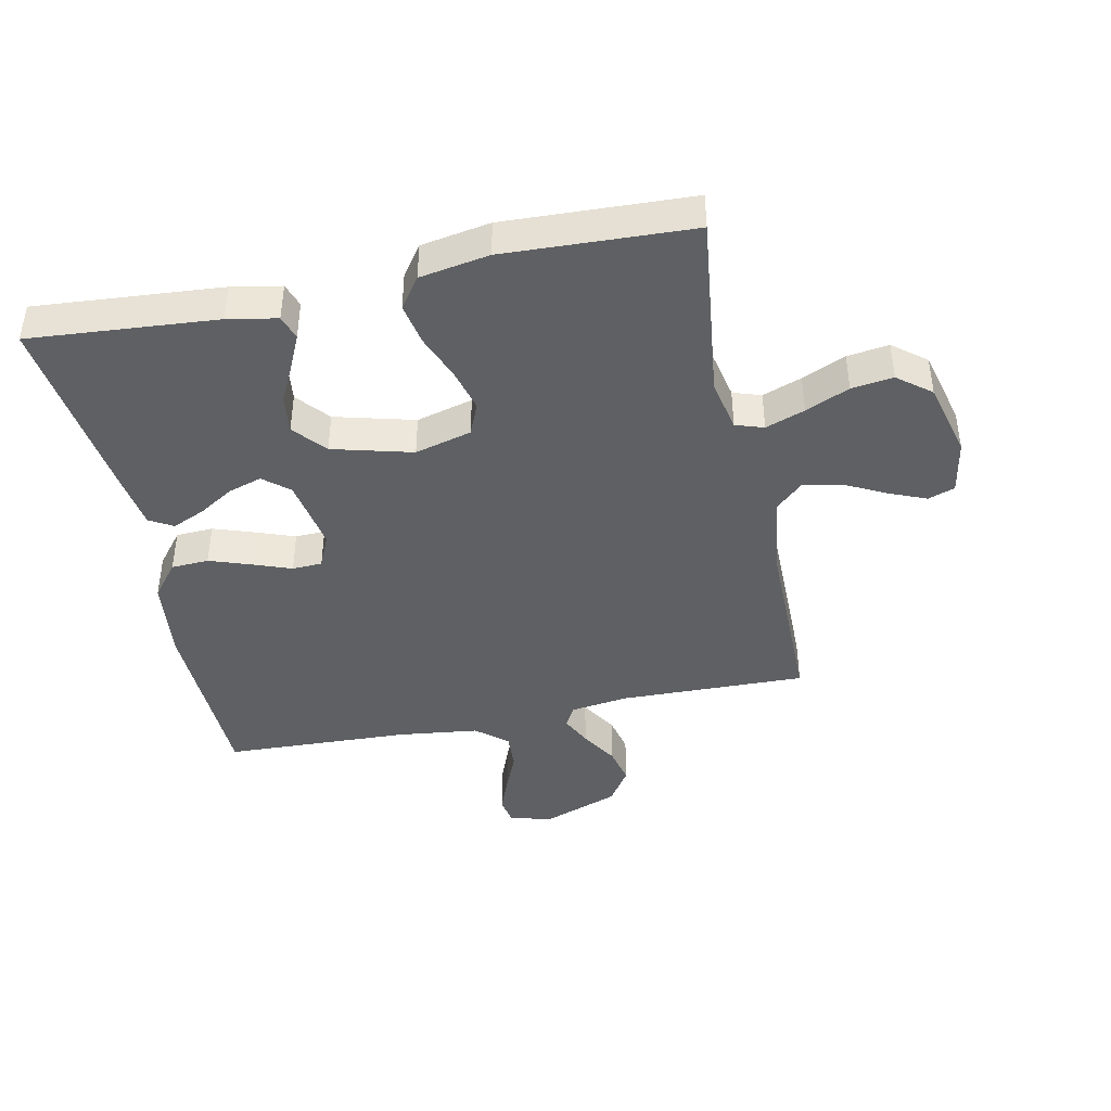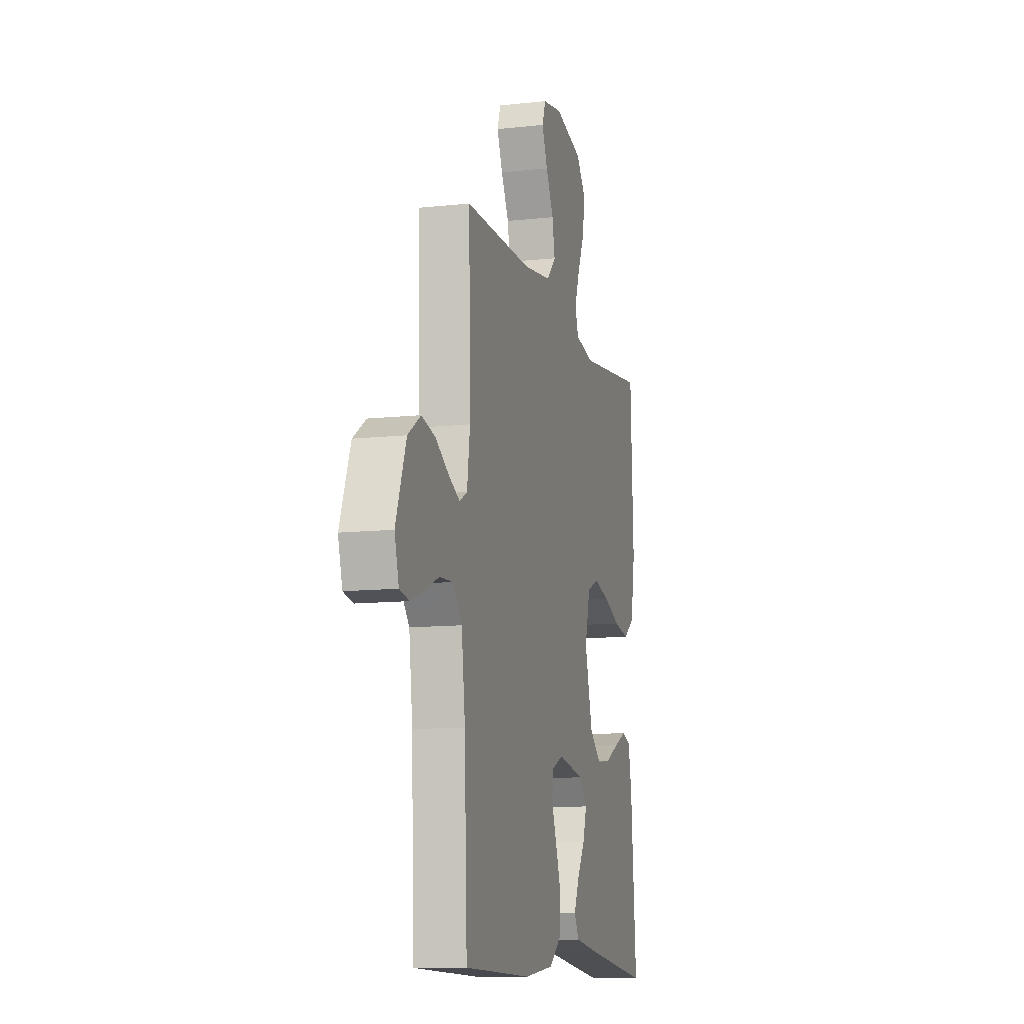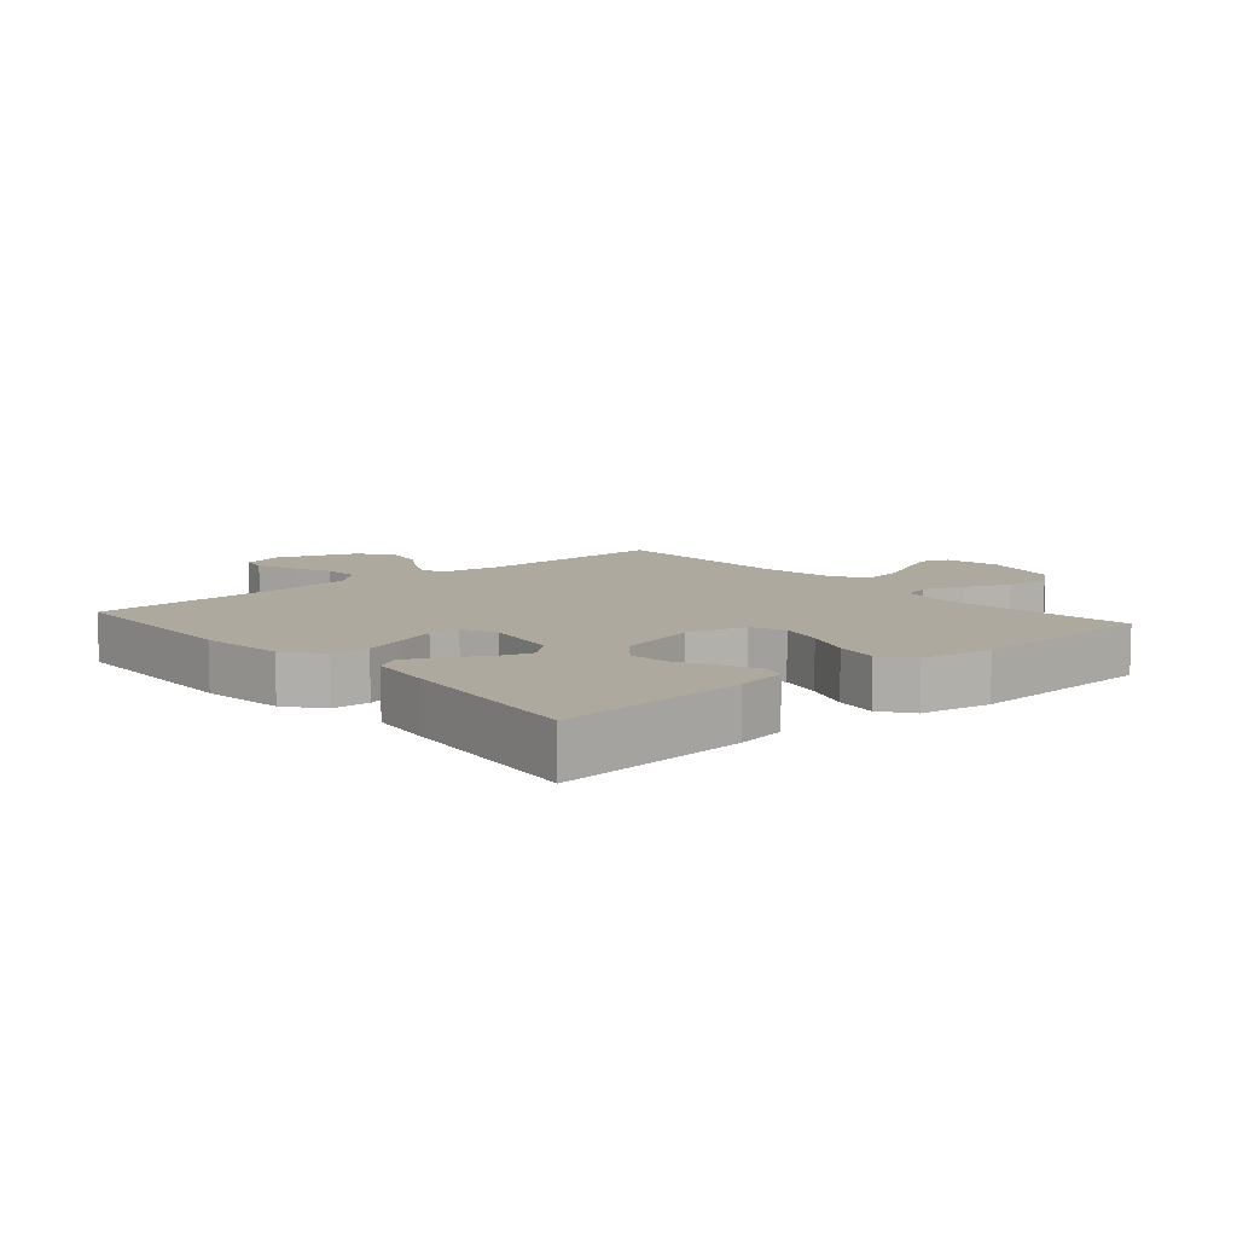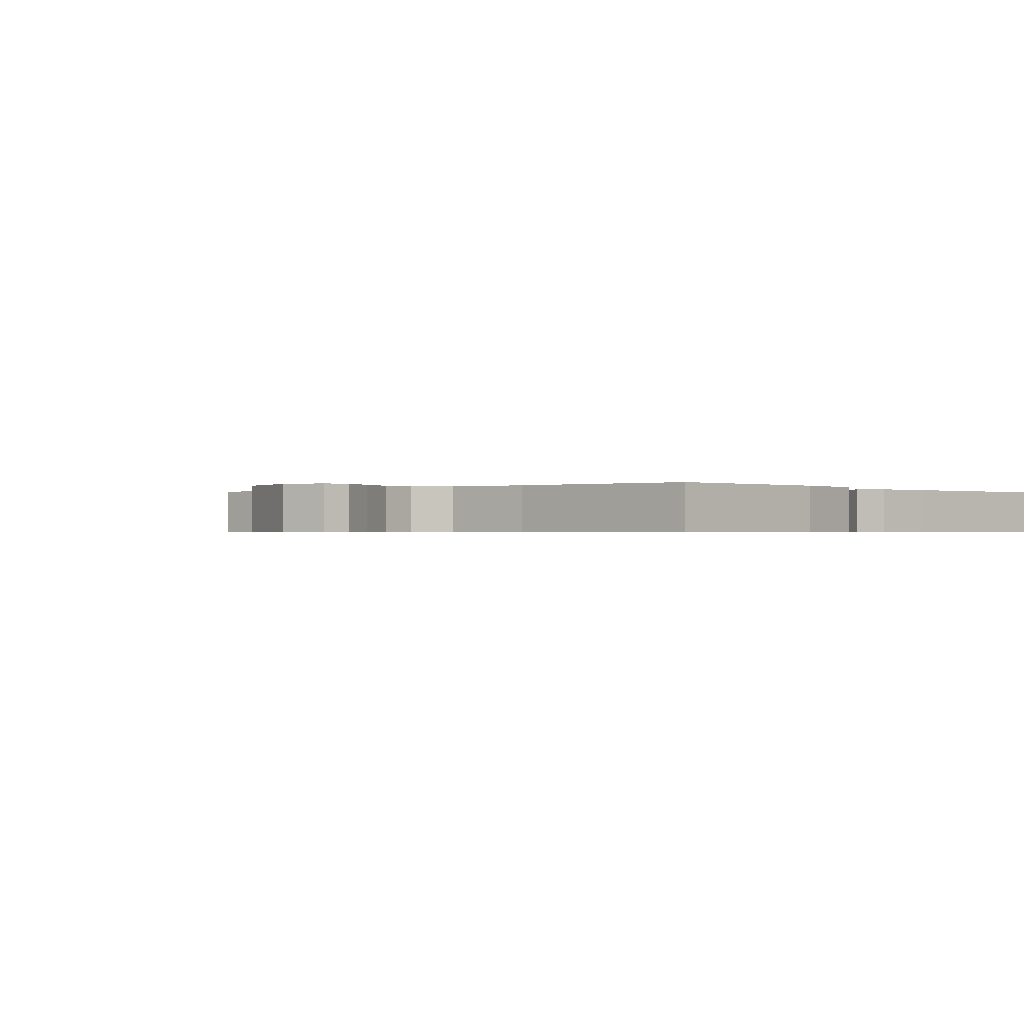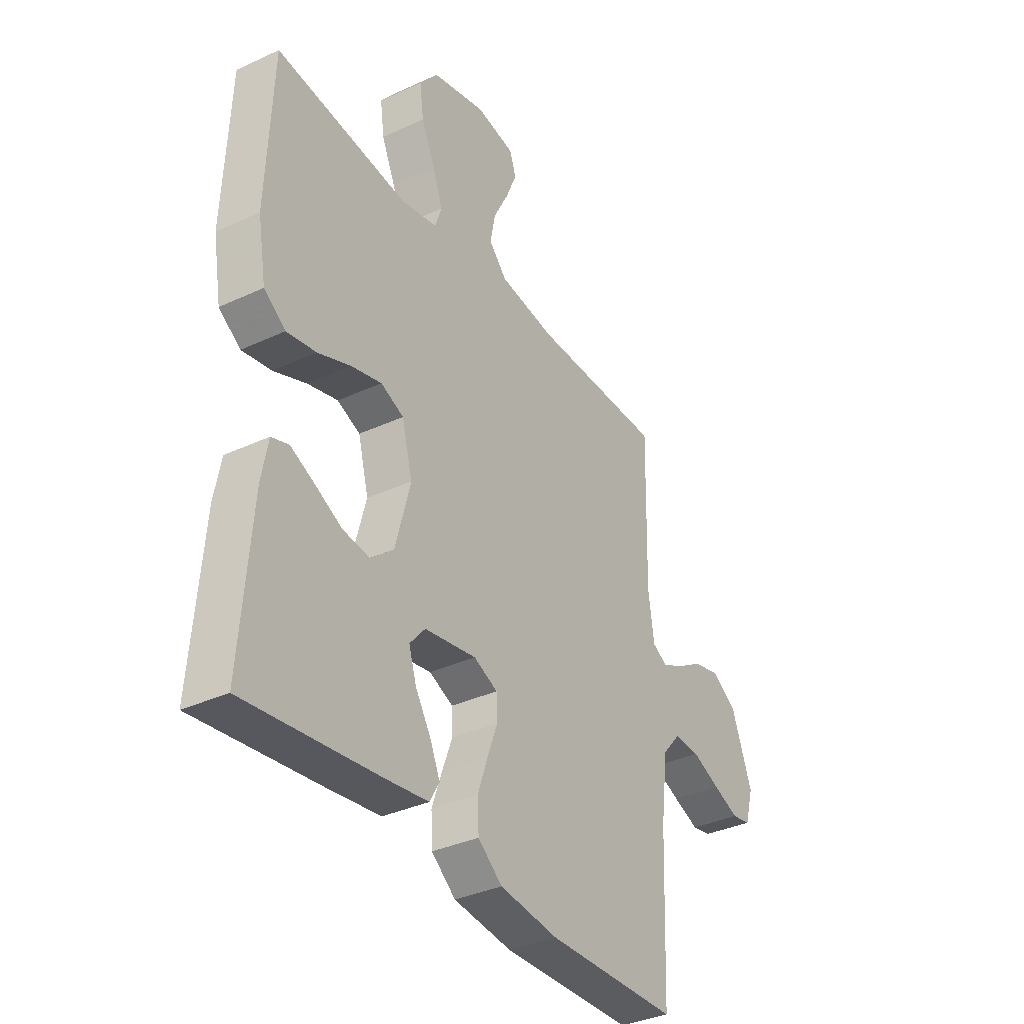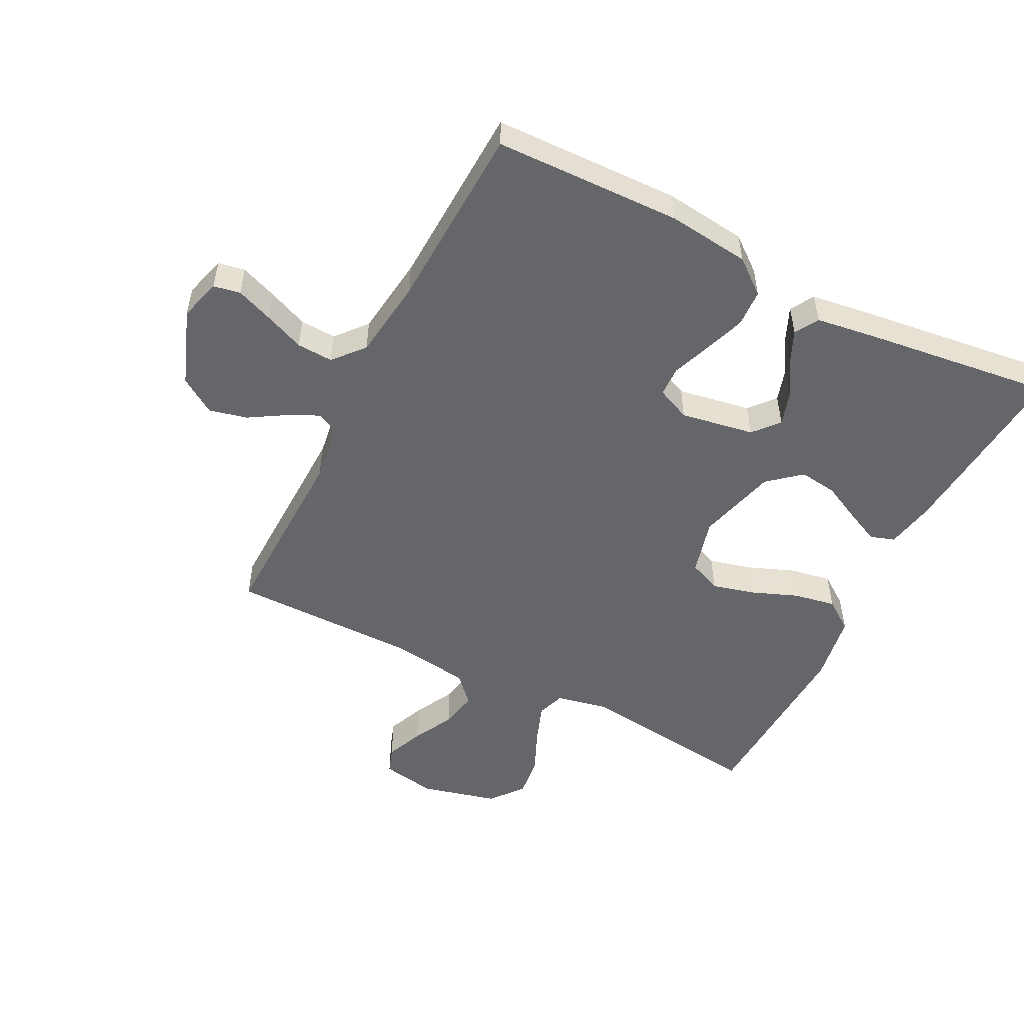
<metadata>
{"format":"obj","ext":"obj","renderer":"f3d","projection":"perspective","resolution":1024,"background":"white","views":[{"elev":-42.2,"azim":-78.1,"up":"+Y"},{"elev":-11.3,"azim":105.0,"up":"+Z"},{"elev":9.1,"azim":-130.9,"up":"+Y"},{"elev":-0.6,"azim":132.4,"up":"+Y"},{"elev":-35.4,"azim":-58.4,"up":"+Z"},{"elev":-51.7,"azim":153.1,"up":"+Y"}]}
</metadata>
<code>
v -0.5 0.07 0.5
v -0.2 0.07 0.463
v -0.117 0.07 0.48
v -0.102 0.07 0.525
v -0.125 0.07 0.588
v -0.156 0.07 0.658
v -0.165 0.07 0.725
v -0.123 0.07 0.778
v 0 0.07 0.809
v 0.088 0.07 0.793
v 0.103 0.07 0.75
v 0.078 0.07 0.69
v 0.044 0.07 0.624
v 0.032 0.07 0.563
v 0.073 0.07 0.519
v 0.2 0.07 0.501
v 0.5 0.07 0.5
v 0.493 0.07 0.2
v 0.506 0.07 0.107
v 0.54 0.07 0.088
v 0.59 0.07 0.112
v 0.649 0.07 0.148
v 0.71 0.07 0.162
v 0.767 0.07 0.124
v 0.813 0.07 0
v 0.794 0.07 -0.067
v 0.751 0.07 -0.075
v 0.692 0.07 -0.052
v 0.628 0.07 -0.025
v 0.57 0.07 -0.022
v 0.528 0.07 -0.071
v 0.512 0.07 -0.2
v 0.5 0.07 -0.5
v 0.2 0.07 -0.507
v 0.068 0.07 -0.491
v 0.013 0.07 -0.447
v 0.01 0.07 -0.387
v 0.033 0.07 -0.321
v 0.056 0.07 -0.259
v 0.054 0.07 -0.211
v 0 0.07 -0.187
v -0.118 0.07 -0.207
v -0.153 0.07 -0.248
v -0.136 0.07 -0.302
v -0.101 0.07 -0.359
v -0.078 0.07 -0.411
v -0.1 0.07 -0.449
v -0.2 0.07 -0.463
v -0.5 0.07 -0.5
v -0.476 0.07 -0.2
v -0.461 0.07 -0.121
v -0.422 0.07 -0.108
v -0.368 0.07 -0.133
v -0.306 0.07 -0.164
v -0.245 0.07 -0.172
v -0.193 0.07 -0.128
v -0.159 0.07 0
v -0.183 0.07 0.091
v -0.235 0.07 0.113
v -0.304 0.07 0.095
v -0.378 0.07 0.066
v -0.445 0.07 0.054
v -0.494 0.07 0.089
v -0.513 0.07 0.2
v -0.5 0 0.5
v -0.2 0 0.463
v -0.117 0 0.48
v -0.102 0 0.525
v -0.125 0 0.588
v -0.156 0 0.658
v -0.165 0 0.725
v -0.123 0 0.778
v 0 0 0.809
v 0.088 0 0.793
v 0.103 0 0.75
v 0.078 0 0.69
v 0.044 0 0.624
v 0.032 0 0.563
v 0.073 0 0.519
v 0.2 0 0.501
v 0.5 0 0.5
v 0.493 0 0.2
v 0.506 0 0.107
v 0.54 0 0.088
v 0.59 0 0.112
v 0.649 0 0.148
v 0.71 0 0.162
v 0.767 0 0.124
v 0.813 0 0
v 0.794 0 -0.067
v 0.751 0 -0.075
v 0.692 0 -0.052
v 0.628 0 -0.025
v 0.57 0 -0.022
v 0.528 0 -0.071
v 0.512 0 -0.2
v 0.5 0 -0.5
v 0.2 0 -0.507
v 0.068 0 -0.491
v 0.013 0 -0.447
v 0.01 0 -0.387
v 0.033 0 -0.321
v 0.056 0 -0.259
v 0.054 0 -0.211
v 0 0 -0.187
v -0.118 0 -0.207
v -0.153 0 -0.248
v -0.136 0 -0.302
v -0.101 0 -0.359
v -0.078 0 -0.411
v -0.1 0 -0.449
v -0.2 0 -0.463
v -0.5 0 -0.5
v -0.476 0 -0.2
v -0.461 0 -0.121
v -0.422 0 -0.108
v -0.368 0 -0.133
v -0.306 0 -0.164
v -0.245 0 -0.172
v -0.193 0 -0.128
v -0.159 0 0
v -0.183 0 0.091
v -0.235 0 0.113
v -0.304 0 0.095
v -0.378 0 0.066
v -0.445 0 0.054
v -0.494 0 0.089
v -0.513 0 0.2
f 64 1 2
f 63 64 2
f 62 63 2
f 61 62 2
f 60 61 2
f 59 60 2 3
f 58 59 3 4
f 57 58 4
f 52 53 54
f 51 52 54
f 50 51 54
f 49 50 54
f 48 49 54
f 47 48 54
f 46 47 54
f 45 46 54
f 44 45 54
f 43 44 54 55
f 42 43 55 56
f 37 38 39
f 36 37 39
f 35 36 39
f 34 35 39
f 33 34 39
f 32 33 39
f 31 32 39 40
f 30 31 40 41
f 27 28 29
f 26 27 29
f 25 26 29
f 24 25 29
f 23 24 29
f 22 23 29
f 21 22 29
f 20 21 29 30
f 42 56 57
f 41 42 57
f 30 41 57
f 20 30 57
f 19 20 57
f 11 12 13
f 10 11 13
f 9 10 13
f 8 9 13
f 7 8 13
f 6 7 13
f 5 6 13
f 4 5 13 14
f 18 19 57 4
f 16 17 18
f 15 16 18 4
f 4 14 15
f 66 65 128
f 66 128 127
f 66 127 126
f 66 126 125
f 66 125 124
f 67 66 124 123
f 68 67 123 122
f 68 122 121
f 118 117 116
f 118 116 115
f 118 115 114
f 118 114 113
f 118 113 112
f 118 112 111
f 118 111 110
f 118 110 109
f 118 109 108
f 119 118 108 107
f 120 119 107 106
f 103 102 101
f 103 101 100
f 103 100 99
f 103 99 98
f 103 98 97
f 103 97 96
f 104 103 96 95
f 105 104 95 94
f 93 92 91
f 93 91 90
f 93 90 89
f 93 89 88
f 93 88 87
f 93 87 86
f 93 86 85
f 94 93 85 84
f 121 120 106
f 121 106 105
f 121 105 94
f 121 94 84
f 121 84 83
f 77 76 75
f 77 75 74
f 77 74 73
f 77 73 72
f 77 72 71
f 77 71 70
f 77 70 69
f 78 77 69 68
f 68 121 83 82
f 82 81 80
f 68 82 80 79
f 79 78 68
f 1 65 66 2
f 2 66 67 3
f 3 67 68 4
f 4 68 69 5
f 5 69 70 6
f 6 70 71 7
f 7 71 72 8
f 8 72 73 9
f 9 73 74 10
f 10 74 75 11
f 11 75 76 12
f 12 76 77 13
f 13 77 78 14
f 14 78 79 15
f 15 79 80 16
f 16 80 81 17
f 17 81 82 18
f 18 82 83 19
f 19 83 84 20
f 20 84 85 21
f 21 85 86 22
f 22 86 87 23
f 23 87 88 24
f 24 88 89 25
f 25 89 90 26
f 26 90 91 27
f 27 91 92 28
f 28 92 93 29
f 29 93 94 30
f 30 94 95 31
f 31 95 96 32
f 32 96 97 33
f 33 97 98 34
f 34 98 99 35
f 35 99 100 36
f 36 100 101 37
f 37 101 102 38
f 38 102 103 39
f 39 103 104 40
f 40 104 105 41
f 41 105 106 42
f 42 106 107 43
f 43 107 108 44
f 44 108 109 45
f 45 109 110 46
f 46 110 111 47
f 47 111 112 48
f 48 112 113 49
f 49 113 114 50
f 50 114 115 51
f 51 115 116 52
f 52 116 117 53
f 53 117 118 54
f 54 118 119 55
f 55 119 120 56
f 56 120 121 57
f 57 121 122 58
f 58 122 123 59
f 59 123 124 60
f 60 124 125 61
f 61 125 126 62
f 62 126 127 63
f 63 127 128 64
f 64 128 65 1

</code>
